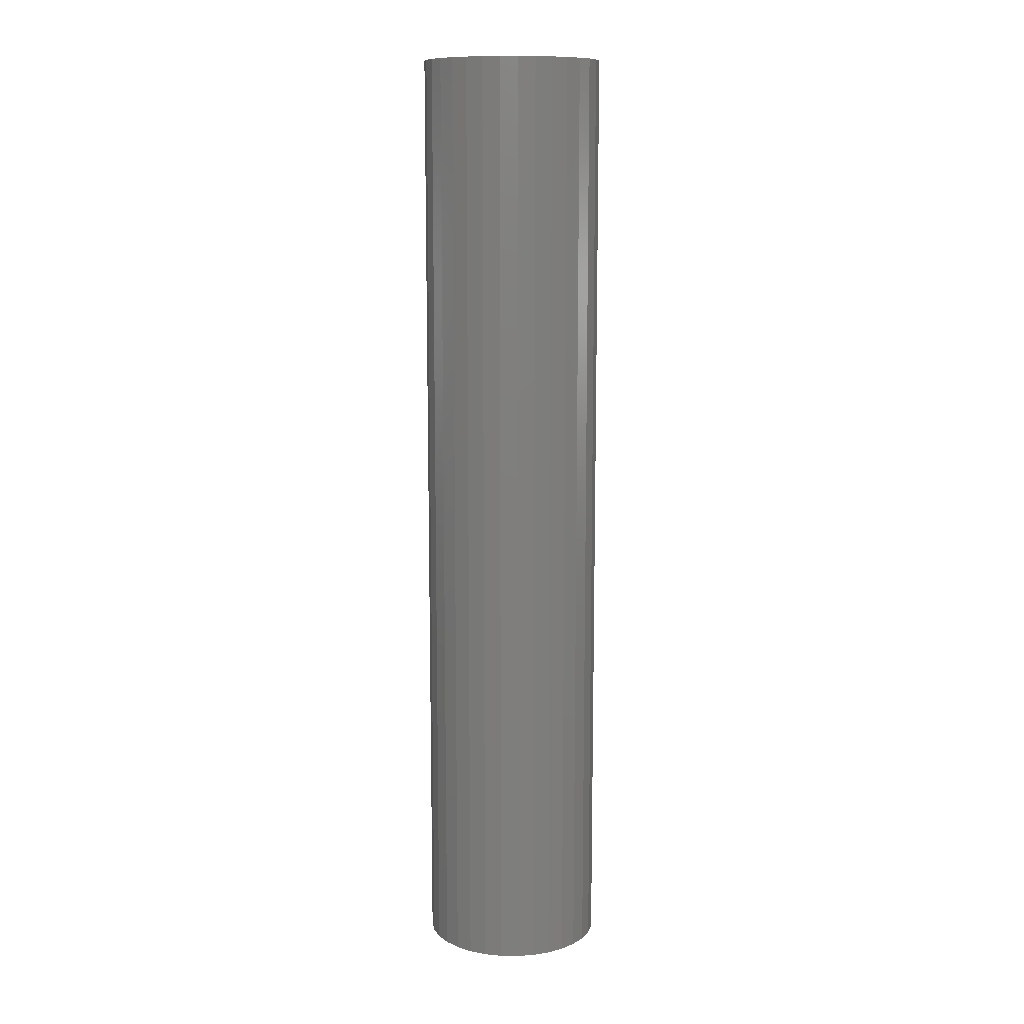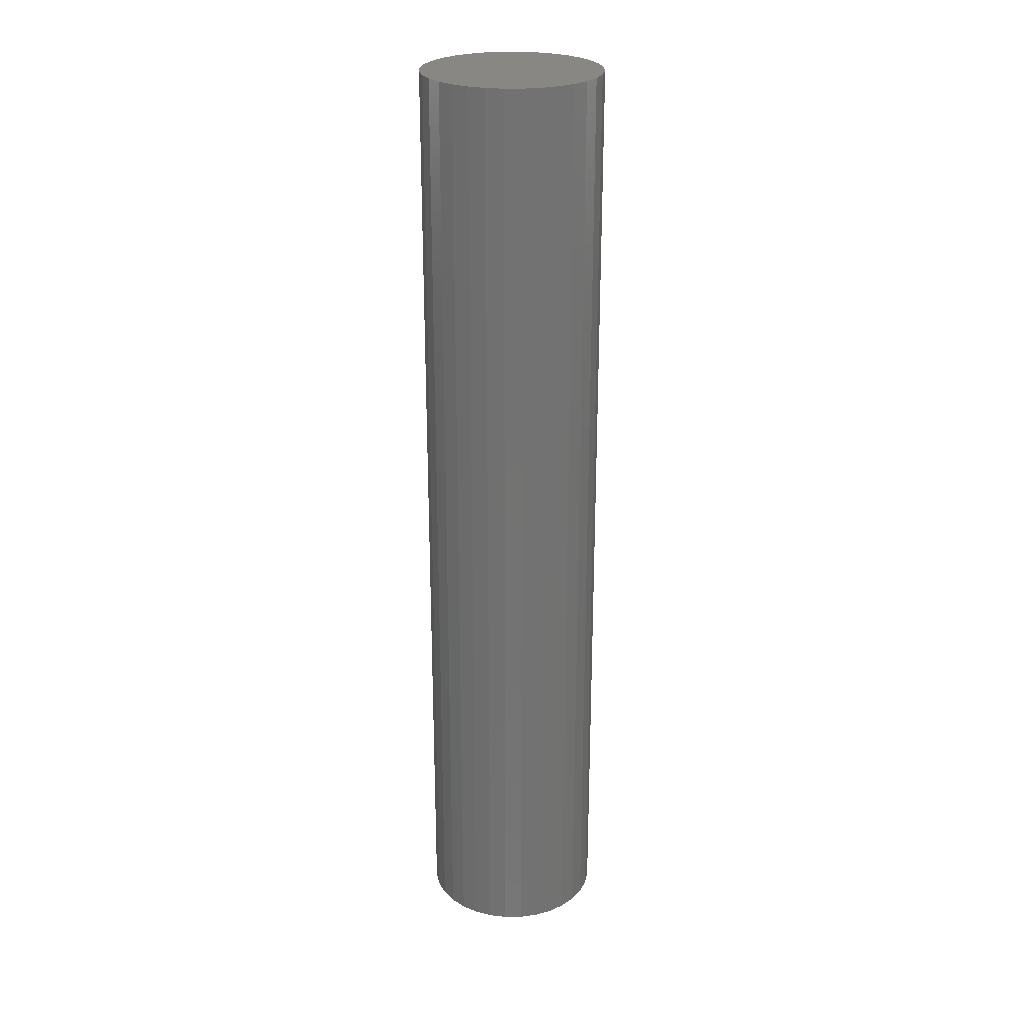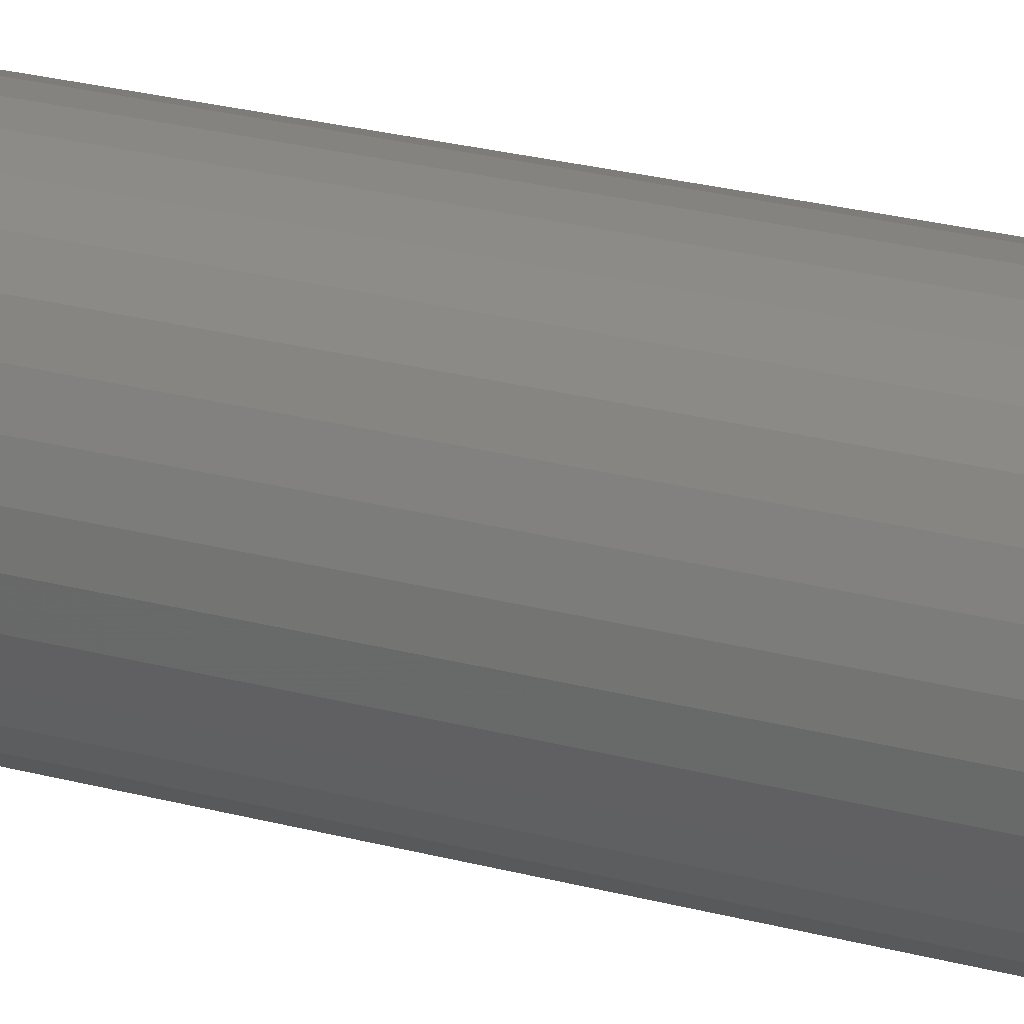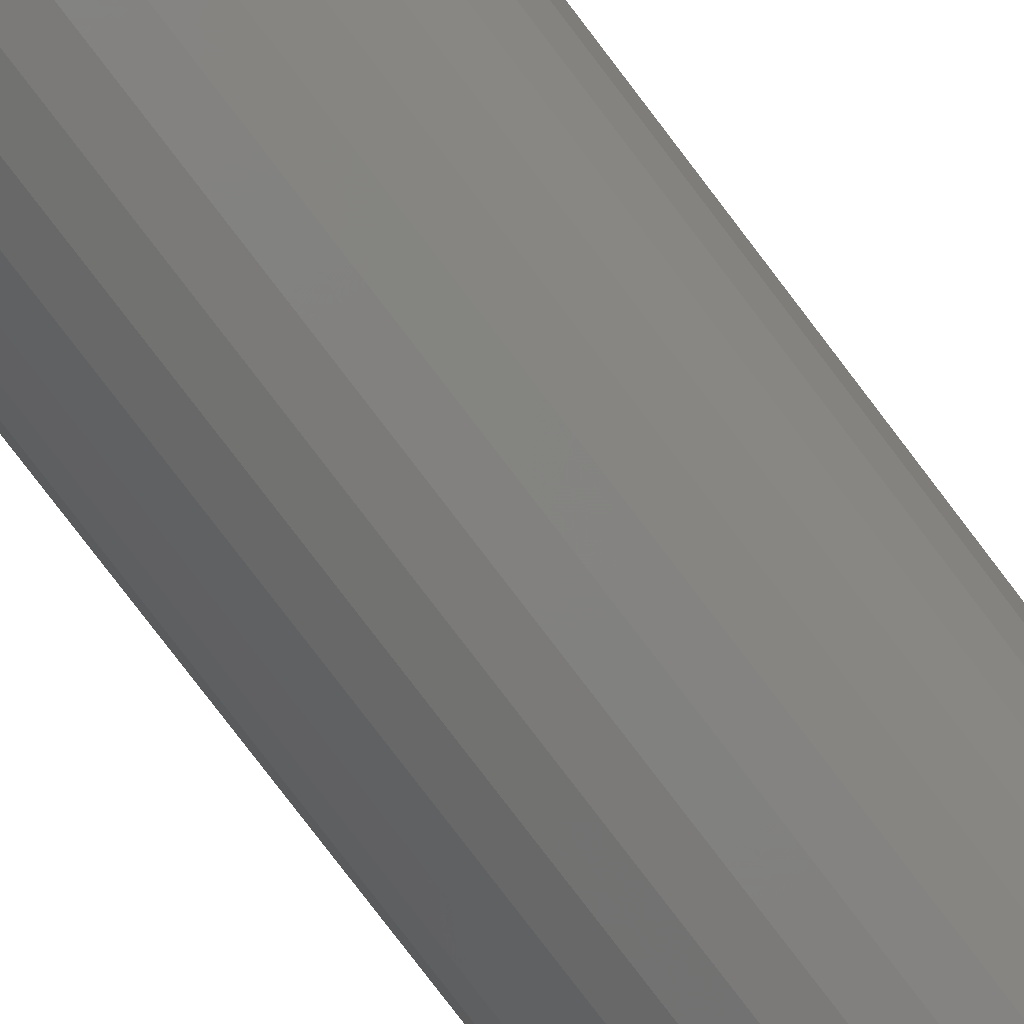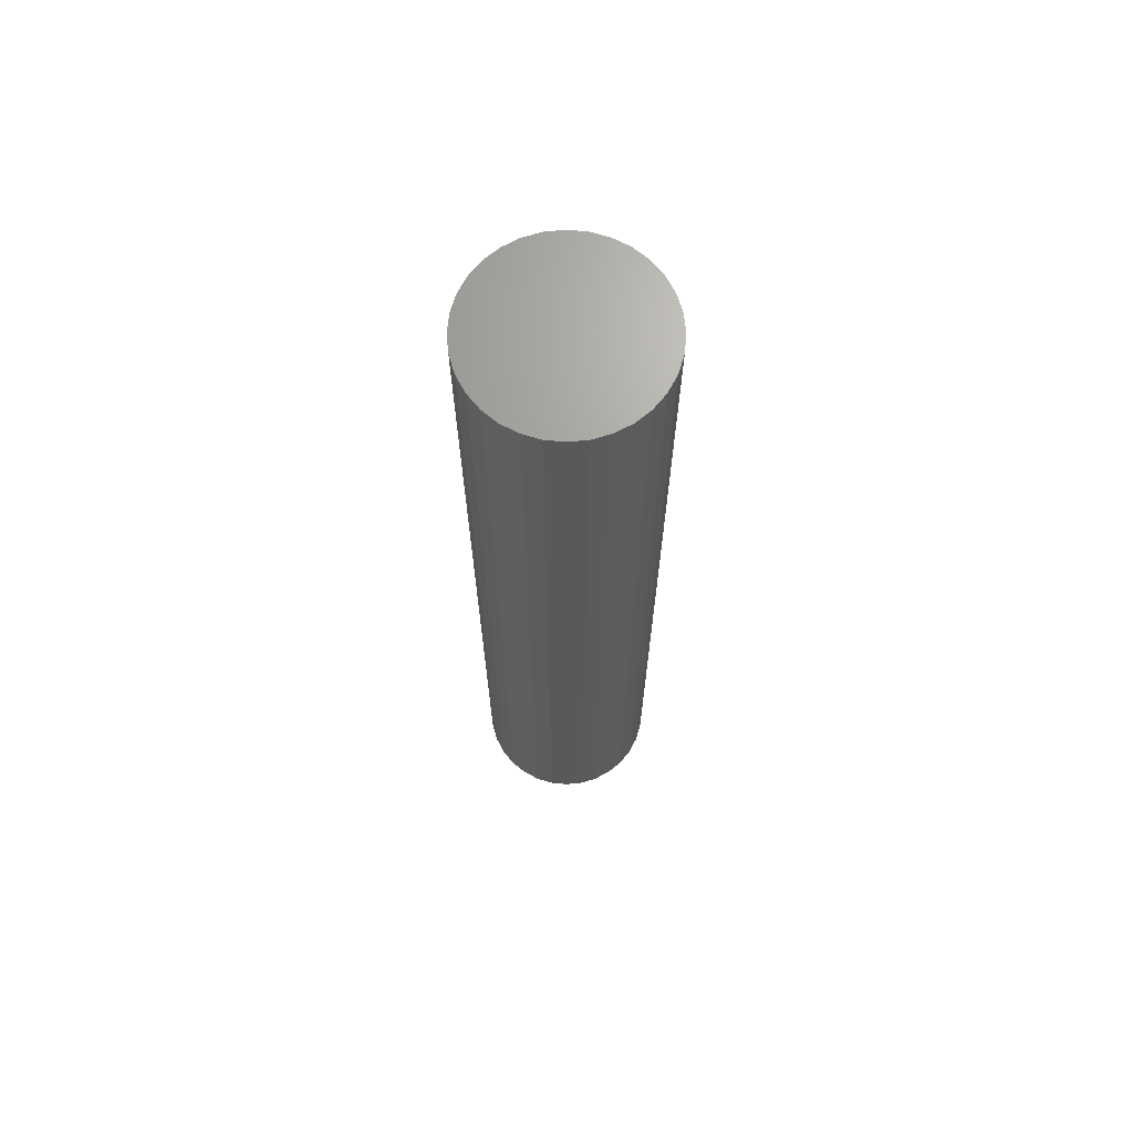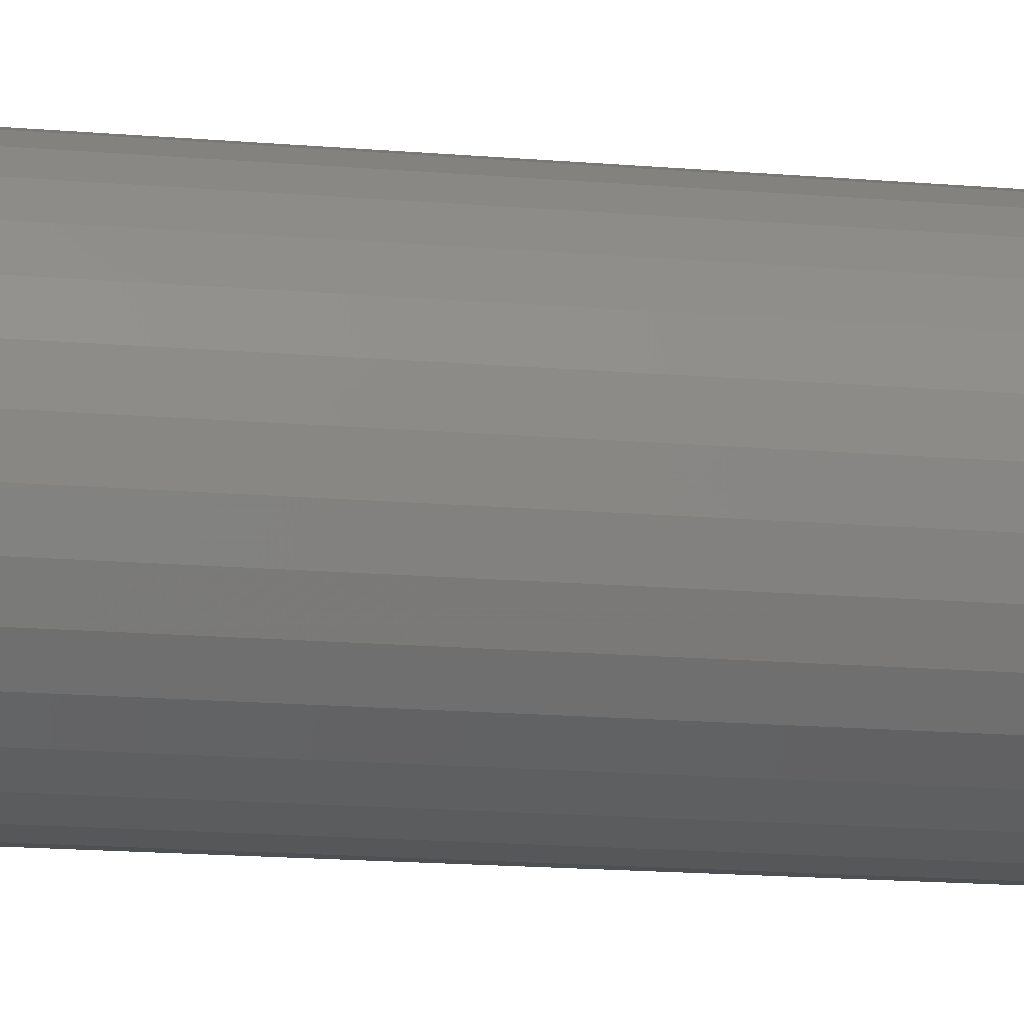
<metadata>
{"format":"stl","ext":"stl","renderer":"f3d","projection":"perspective","resolution":1024,"background":"white","views":[{"elev":11.3,"azim":176.4,"up":"+Z"},{"elev":25.3,"azim":-17.7,"up":"+Z"},{"elev":23.0,"azim":-64.7,"up":"+Y"},{"elev":-77.8,"azim":37.1,"up":"+Y"},{"elev":68.3,"azim":112.4,"up":"+Z"},{"elev":-11.6,"azim":76.2,"up":"+Y"}]}
</metadata>
<code>
# stl→obj: 128 verts, 252 faces
v 0.5928 0.3172 0
v 0.6002 0.3195 0
v 0.6079 0.3202 0
v 0.5693 0.2885 0
v 0.5859 0.2899 0
v 0.5846 0.2855 0
v 0.5859 0.2717 0
v 0.5693 0.2732 0
v 0.5846 0.2762 0
v 0.5715 0.2658 0
v 0.5881 0.2676 0
v 0.5911 0.264 0
v 0.5751 0.259 0
v 0.5947 0.2611 0
v 0.5988 0.2589 0
v 0.617 0.3028 0
v 0.6125 0.3041 0
v 0.6357 0.3087 0
v 0.6406 0.3027 0
v 0.6211 0.3006 0
v 0.6247 0.2976 0
v 0.6443 0.2959 0
v 0.6277 0.294 0
v 0.6299 0.2899 0
v 0.6465 0.2885 0
v 0.6312 0.2855 0
v 0.6317 0.2808 0
v 0.6465 0.2732 0
v 0.6299 0.2717 0
v 0.6312 0.2762 0
v 0.6443 0.2658 0
v 0.6277 0.2676 0
v 0.6247 0.264 0
v 0.6406 0.259 0
v 0.6211 0.2611 0
v 0.617 0.2589 0
v 0.6125 0.2575 0
v 0.6357 0.253 0
v 0.6156 0.2422 0
v 0.6079 0.2414 0
v 0.623 0.2444 0
v 0.5685 0.2808 0
v 0.5841 0.2808 0
v 0.6473 0.2808 0
v 0.5751 0.3027 0
v 0.58 0.3087 0
v 0.6033 0.3041 0
v 0.5988 0.3028 0
v 0.5947 0.3006 0
v 0.5911 0.2976 0
v 0.5715 0.2959 0
v 0.5881 0.294 0
v 0.6079 0.2571 0
v 0.6298 0.2481 0
v 0.6002 0.2422 0
v 0.5928 0.2444 0
v 0.586 0.2481 0
v 0.58 0.253 0
v 0.6033 0.2575 0
v 0.6079 0.3046 0
v 0.586 0.3136 0
v 0.6156 0.3195 0
v 0.623 0.3172 0
v 0.6298 0.3136 0
v 0.6125 0.2575 0.3984
v 0.617 0.2589 0.3984
v 0.6211 0.2611 0.3984
v 0.6247 0.264 0.3984
v 0.6277 0.2676 0.3984
v 0.6299 0.2717 0.3984
v 0.6312 0.2762 0.3984
v 0.6317 0.2808 0.3984
v 0.6079 0.2571 0.3984
v 0.6033 0.2575 0.3984
v 0.5988 0.2589 0.3984
v 0.5947 0.2611 0.3984
v 0.5911 0.264 0.3984
v 0.5881 0.2676 0.3984
v 0.5859 0.2717 0.3984
v 0.5846 0.2762 0.3984
v 0.5841 0.2808 0.3984
v 0.6033 0.3041 0.3984
v 0.5988 0.3028 0.3984
v 0.5947 0.3006 0.3984
v 0.5911 0.2976 0.3984
v 0.5881 0.294 0.3984
v 0.5859 0.2899 0.3984
v 0.5846 0.2855 0.3984
v 0.6079 0.3046 0.3984
v 0.6125 0.3041 0.3984
v 0.617 0.3028 0.3984
v 0.6211 0.3006 0.3984
v 0.6247 0.2976 0.3984
v 0.6277 0.294 0.3984
v 0.6299 0.2899 0.3984
v 0.6312 0.2855 0.3984
v 0.6473 0.2808 0.4141
v 0.6465 0.2732 0.4141
v 0.6443 0.2658 0.4141
v 0.6406 0.259 0.4141
v 0.6357 0.253 0.4141
v 0.6298 0.2481 0.4141
v 0.623 0.2444 0.4141
v 0.6156 0.2422 0.4141
v 0.6079 0.2414 0.4141
v 0.6002 0.2422 0.4141
v 0.5928 0.2444 0.4141
v 0.586 0.2481 0.4141
v 0.58 0.253 0.4141
v 0.5751 0.259 0.4141
v 0.5715 0.2658 0.4141
v 0.5693 0.2732 0.4141
v 0.5685 0.2808 0.4141
v 0.5693 0.2885 0.4141
v 0.5715 0.2959 0.4141
v 0.5751 0.3027 0.4141
v 0.58 0.3087 0.4141
v 0.586 0.3136 0.4141
v 0.5928 0.3172 0.4141
v 0.6002 0.3195 0.4141
v 0.6079 0.3202 0.4141
v 0.6156 0.3195 0.4141
v 0.623 0.3172 0.4141
v 0.6298 0.3136 0.4141
v 0.6357 0.3087 0.4141
v 0.6406 0.3027 0.4141
v 0.6443 0.2959 0.4141
v 0.6465 0.2885 0.4141
f 1 2 3
f 4 5 6
f 7 8 9
f 10 8 7
f 10 7 11
f 12 10 11
f 13 10 12
f 13 12 14
f 15 13 14
f 16 17 18
f 19 16 18
f 20 16 19
f 21 20 19
f 22 21 19
f 23 21 22
f 24 23 22
f 25 24 22
f 26 24 25
f 26 25 27
f 28 29 30
f 29 28 31
f 32 29 31
f 31 33 32
f 33 31 34
f 35 33 34
f 36 35 34
f 37 36 34
f 38 37 34
f 39 40 41
f 42 4 6
f 42 6 43
f 42 43 9
f 42 9 8
f 44 28 30
f 44 30 27
f 44 27 25
f 45 46 47
f 45 47 48
f 45 48 49
f 45 49 50
f 45 50 51
f 51 50 52
f 51 52 5
f 51 5 4
f 53 37 38
f 53 38 54
f 53 54 41
f 53 41 40
f 53 40 55
f 53 55 56
f 53 56 57
f 53 57 58
f 58 13 15
f 58 15 59
f 58 59 53
f 60 47 46
f 60 46 61
f 60 61 1
f 60 1 3
f 60 3 62
f 60 62 63
f 60 63 64
f 60 64 18
f 60 18 17
f 53 65 37
f 37 65 66
f 37 66 36
f 36 66 67
f 36 67 35
f 35 67 68
f 35 68 33
f 33 68 69
f 33 69 32
f 32 69 70
f 32 70 29
f 29 70 71
f 29 71 30
f 30 71 72
f 30 72 27
f 65 53 73
f 73 53 59
f 73 59 74
f 74 59 15
f 74 15 75
f 75 15 14
f 75 14 76
f 76 14 12
f 76 12 77
f 77 12 11
f 77 11 78
f 78 11 7
f 78 7 79
f 79 7 9
f 79 9 80
f 80 9 43
f 80 43 81
f 60 82 47
f 47 82 83
f 47 83 48
f 48 83 84
f 48 84 49
f 49 84 85
f 49 85 50
f 50 85 86
f 50 86 52
f 52 86 87
f 52 87 5
f 5 87 88
f 5 88 6
f 6 88 81
f 6 81 43
f 82 60 89
f 89 60 17
f 89 17 90
f 90 17 16
f 90 16 91
f 91 16 20
f 91 20 92
f 92 20 21
f 92 21 93
f 93 21 23
f 93 23 94
f 94 23 24
f 94 24 95
f 95 24 26
f 95 26 96
f 96 26 27
f 96 27 72
f 44 97 28
f 28 97 98
f 28 98 31
f 31 98 99
f 31 99 34
f 34 99 100
f 34 100 38
f 38 100 101
f 38 101 54
f 54 101 102
f 54 102 41
f 41 102 103
f 41 103 39
f 39 103 104
f 39 104 40
f 40 104 105
f 40 105 55
f 55 105 106
f 55 106 56
f 56 106 107
f 56 107 57
f 57 107 108
f 57 108 58
f 58 108 109
f 58 109 13
f 13 109 110
f 13 110 10
f 10 110 111
f 10 111 8
f 8 111 112
f 8 112 42
f 42 112 113
f 42 113 4
f 4 113 114
f 4 114 51
f 51 114 115
f 51 115 45
f 45 115 116
f 45 116 46
f 46 116 117
f 46 117 61
f 61 117 118
f 61 118 1
f 1 118 119
f 1 119 2
f 2 119 120
f 2 120 3
f 3 120 121
f 3 121 62
f 62 121 122
f 62 122 63
f 63 122 123
f 63 123 64
f 64 123 124
f 64 124 18
f 18 124 125
f 18 125 19
f 19 125 126
f 19 126 22
f 22 126 127
f 22 127 25
f 25 127 128
f 25 128 44
f 44 128 97
f 121 120 119
f 122 121 119
f 122 119 123
f 123 119 118
f 123 118 124
f 124 118 117
f 124 117 125
f 125 117 116
f 125 116 126
f 126 116 115
f 126 115 127
f 127 115 114
f 127 114 128
f 98 111 99
f 99 111 110
f 99 110 100
f 100 110 109
f 100 109 101
f 101 109 108
f 101 108 102
f 102 108 107
f 102 107 103
f 103 107 106
f 103 106 105
f 103 105 104
f 128 114 97
f 97 114 113
f 97 113 98
f 98 113 112
f 98 112 111
f 83 82 89
f 83 89 90
f 91 83 90
f 84 83 91
f 92 84 91
f 85 84 92
f 93 85 92
f 86 85 93
f 94 86 93
f 87 86 94
f 95 87 94
f 88 87 95
f 96 88 95
f 70 79 71
f 78 79 70
f 69 78 70
f 77 78 69
f 68 77 69
f 76 77 68
f 67 76 68
f 75 76 67
f 66 75 67
f 74 75 66
f 73 74 66
f 65 73 66
f 79 80 71
f 71 80 81
f 71 81 72
f 72 81 88
f 72 88 96

</code>
